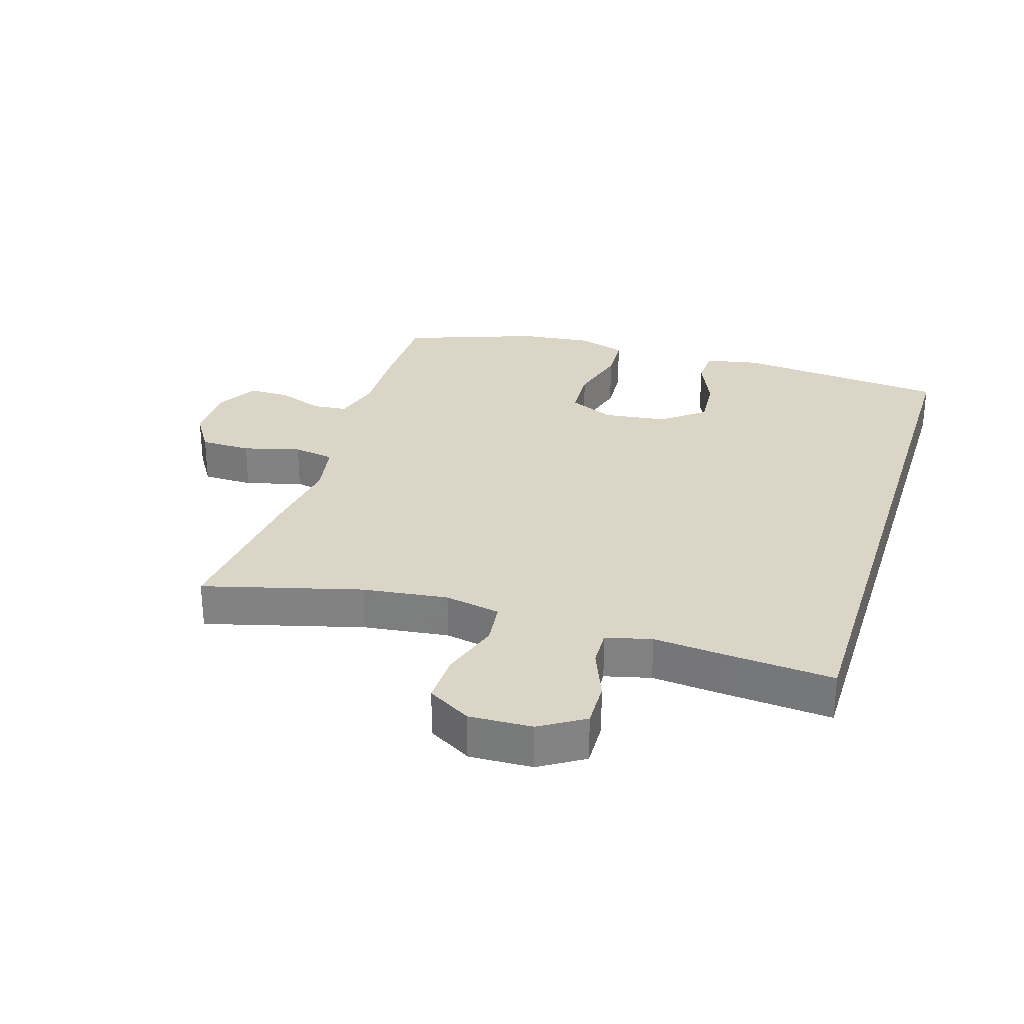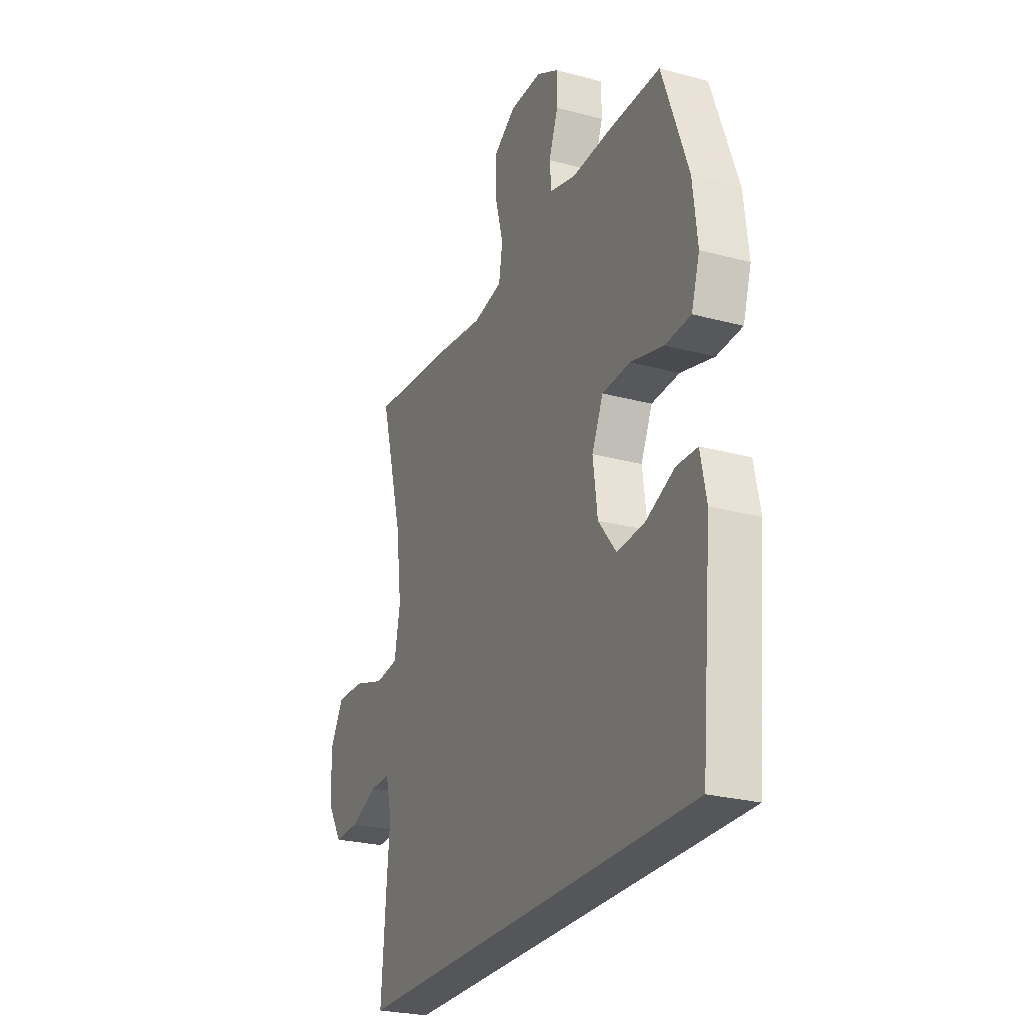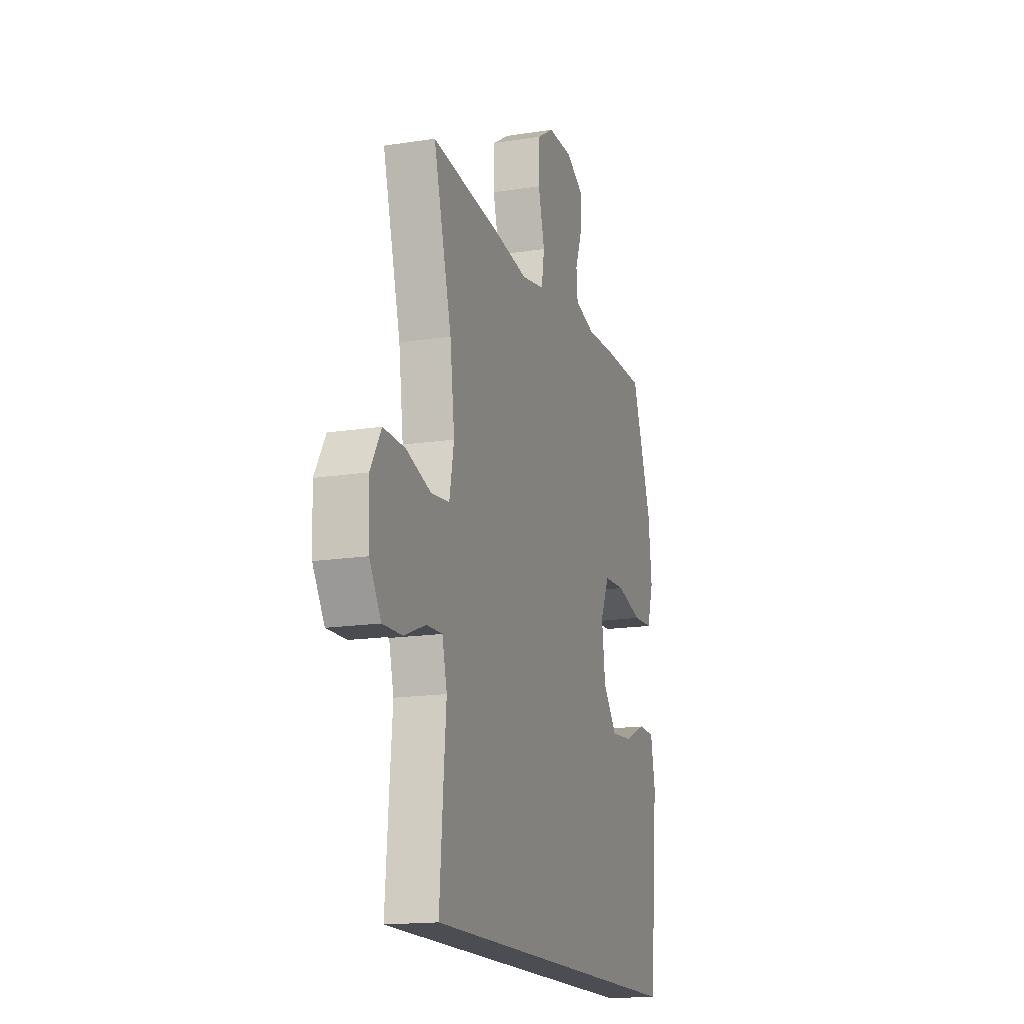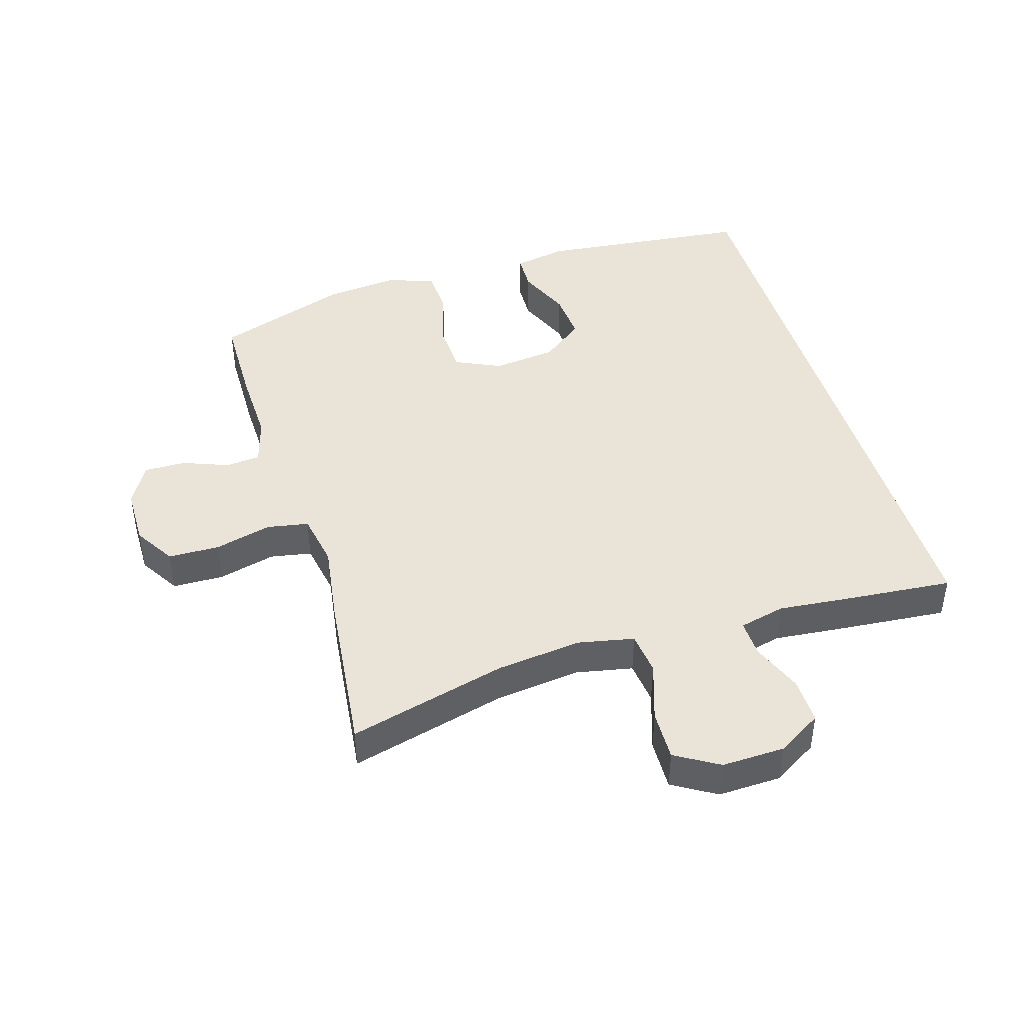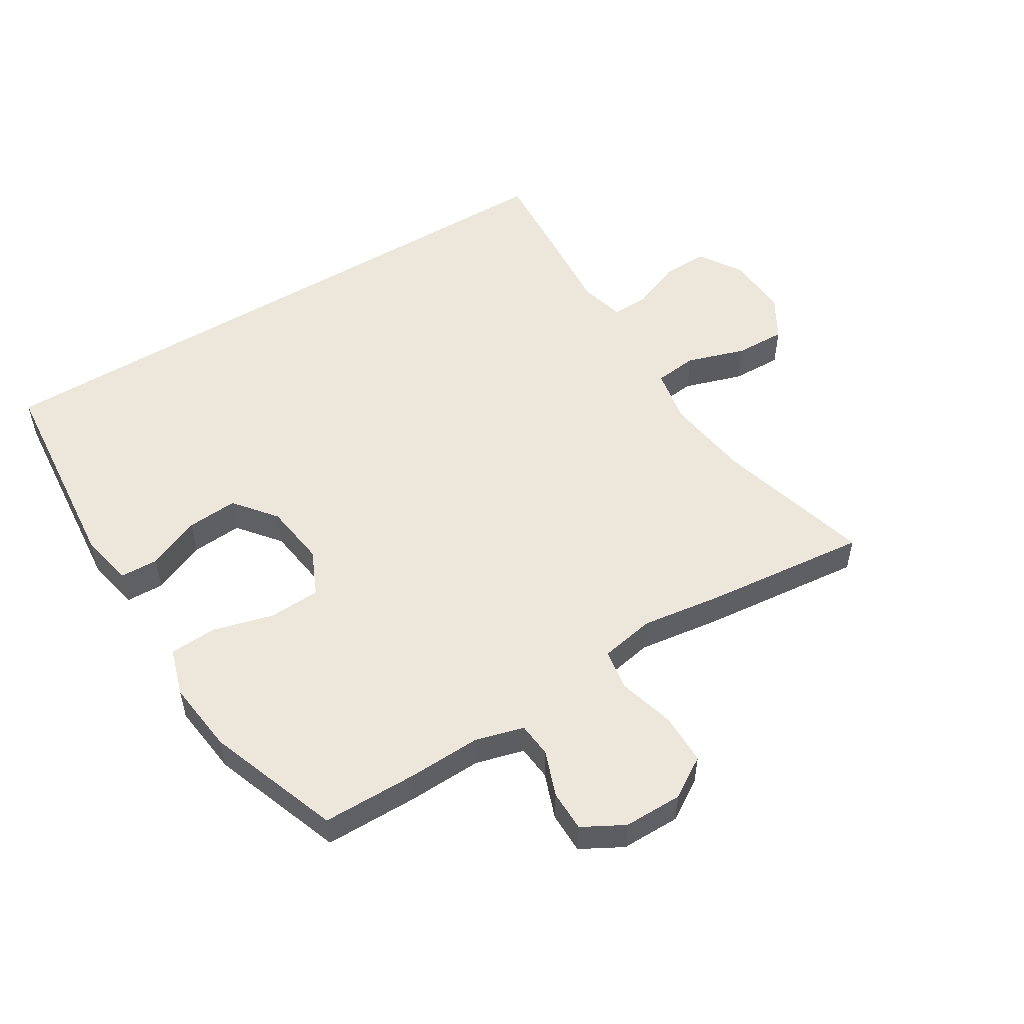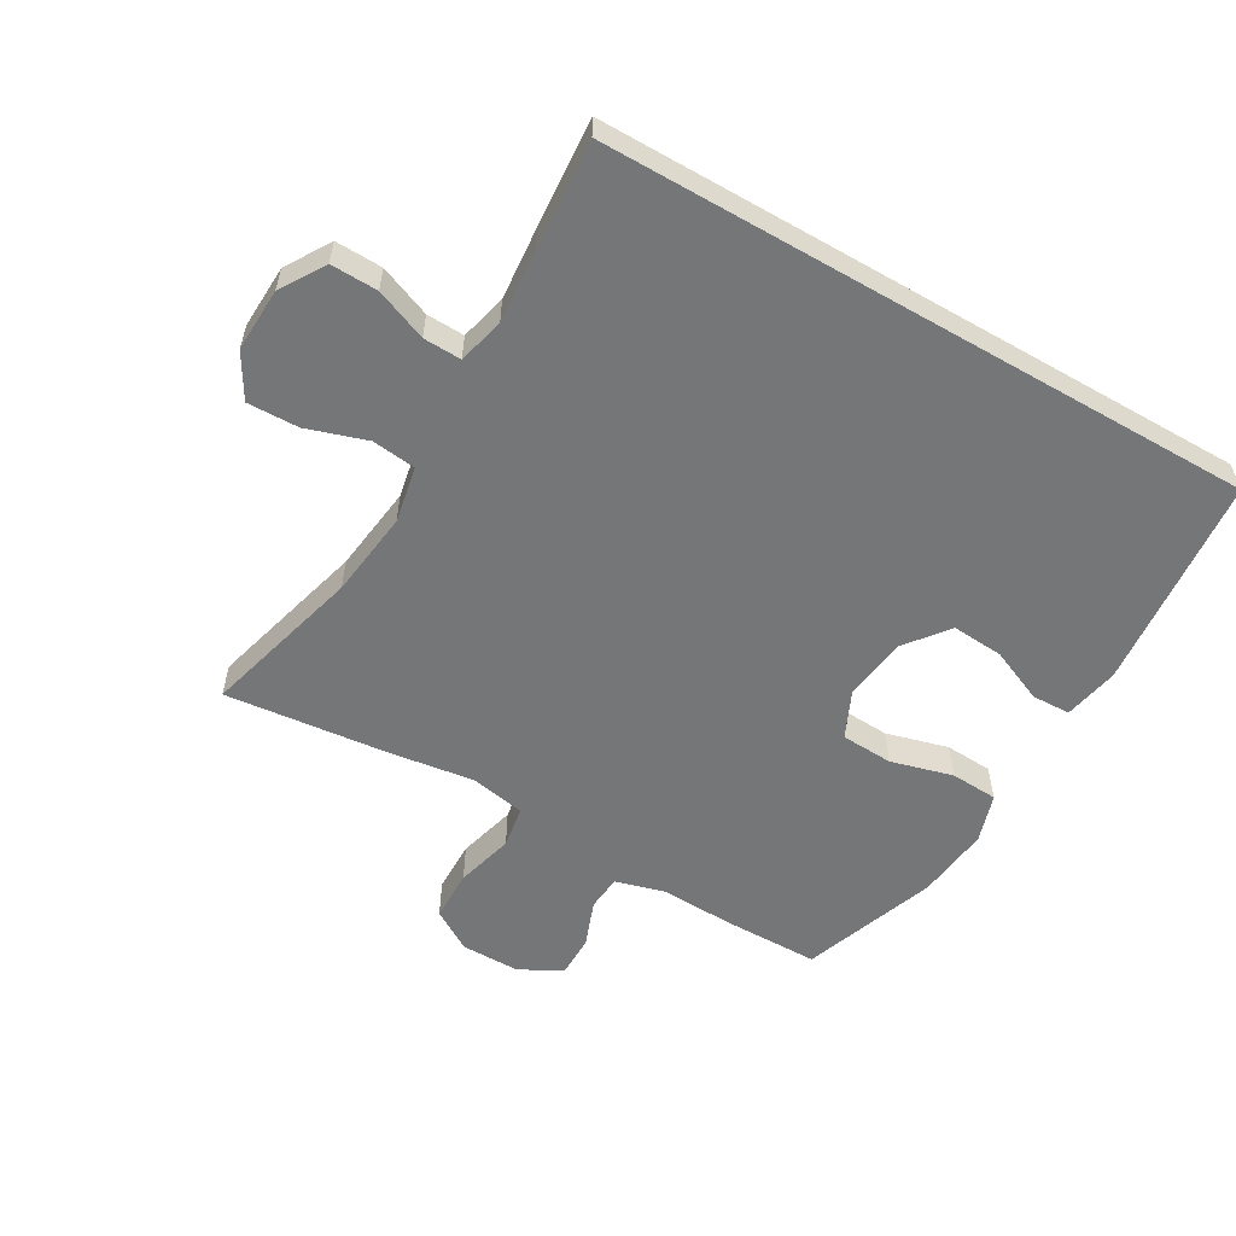
<metadata>
{"format":"obj","ext":"obj","renderer":"f3d","projection":"perspective","resolution":1024,"background":"white","views":[{"elev":29.0,"azim":107.4,"up":"+Y"},{"elev":-25.8,"azim":-113.2,"up":"+Z"},{"elev":-16.3,"azim":107.7,"up":"+Z"},{"elev":43.5,"azim":73.6,"up":"+Y"},{"elev":52.5,"azim":-31.7,"up":"+Y"},{"elev":-56.7,"azim":150.0,"up":"+Y"}]}
</metadata>
<code>
v 0.46 0.07 -0.5
v -0.554 0.07 -0.5
v -0.586 0.07 -0.165
v -0.569 0.07 -0.08
v -0.509 0.07 -0.078
v -0.425 0.07 -0.114
v -0.345 0.07 -0.12
v -0.293 0.07 -0.054
v -0.28 0.07 0.046
v -0.313 0.07 0.118
v -0.394 0.07 0.122
v -0.49 0.07 0.096
v -0.564 0.07 0.1
v -0.588 0.07 0.176
v -0.575 0.07 0.291
v -0.5 0.07 0.5
v -0.352 0.07 0.501
v -0.235 0.07 0.497
v -0.159 0.07 0.518
v -0.154 0.07 0.573
v -0.181 0.07 0.645
v -0.181 0.07 0.71
v -0.116 0.07 0.746
v -0.023 0.07 0.746
v 0.041 0.07 0.706
v 0.042 0.07 0.626
v 0.018 0.07 0.536
v 0.029 0.07 0.471
v 0.115 0.07 0.455
v 0.243 0.07 0.473
v 0.5 0.07 0.5
v 0.433 0.07 0.252
v 0.416 0.07 0.118
v 0.433 0.07 0.03
v 0.501 0.07 0.022
v 0.594 0.07 0.052
v 0.674 0.07 0.054
v 0.714 0.07 -0.014
v 0.71 0.07 -0.113
v 0.667 0.07 -0.182
v 0.594 0.07 -0.18
v 0.514 0.07 -0.148
v 0.455 0.07 -0.146
v 0.437 0.07 -0.218
v 0.447 0.07 -0.332
v 0.46 0 -0.5
v -0.554 0 -0.5
v -0.586 0 -0.165
v -0.569 0 -0.08
v -0.509 0 -0.078
v -0.425 0 -0.114
v -0.345 0 -0.12
v -0.293 0 -0.054
v -0.28 0 0.046
v -0.313 0 0.118
v -0.394 0 0.122
v -0.49 0 0.096
v -0.564 0 0.1
v -0.588 0 0.176
v -0.575 0 0.291
v -0.5 0 0.5
v -0.352 0 0.501
v -0.235 0 0.497
v -0.159 0 0.518
v -0.154 0 0.573
v -0.181 0 0.645
v -0.181 0 0.71
v -0.116 0 0.746
v -0.023 0 0.746
v 0.041 0 0.706
v 0.042 0 0.626
v 0.018 0 0.536
v 0.029 0 0.471
v 0.115 0 0.455
v 0.243 0 0.473
v 0.5 0 0.5
v 0.433 0 0.252
v 0.416 0 0.118
v 0.433 0 0.03
v 0.501 0 0.022
v 0.594 0 0.052
v 0.674 0 0.054
v 0.714 0 -0.014
v 0.71 0 -0.113
v 0.667 0 -0.182
v 0.594 0 -0.18
v 0.514 0 -0.148
v 0.455 0 -0.146
v 0.437 0 -0.218
v 0.447 0 -0.332
f 44 45 1 2
f 43 44 2 3
f 39 40 41 42
f 39 42 43
f 35 36 37 38
f 34 35 38 39
f 29 30 31 32
f 28 29 32 33
f 24 25 26 27
f 24 27 28
f 23 24 28
f 20 21 22 23
f 19 20 23 28
f 18 19 28 33
f 11 12 13 14
f 10 11 14 15
f 3 4 5 6
f 3 6 7
f 43 3 7
f 34 39 43 7
f 33 34 7 8
f 10 15 16 17
f 9 10 17 18
f 33 8 9
f 9 18 33
f 47 46 90 89
f 48 47 89 88
f 87 86 85 84
f 88 87 84
f 83 82 81 80
f 84 83 80 79
f 77 76 75 74
f 78 77 74 73
f 72 71 70 69
f 73 72 69
f 73 69 68
f 68 67 66 65
f 73 68 65 64
f 78 73 64 63
f 59 58 57 56
f 60 59 56 55
f 51 50 49 48
f 52 51 48
f 52 48 88
f 52 88 84 79
f 53 52 79 78
f 62 61 60 55
f 63 62 55 54
f 54 53 78
f 78 63 54
f 1 46 47 2
f 2 47 48 3
f 3 48 49 4
f 4 49 50 5
f 5 50 51 6
f 6 51 52 7
f 7 52 53 8
f 8 53 54 9
f 9 54 55 10
f 10 55 56 11
f 11 56 57 12
f 12 57 58 13
f 13 58 59 14
f 14 59 60 15
f 15 60 61 16
f 16 61 62 17
f 17 62 63 18
f 18 63 64 19
f 19 64 65 20
f 20 65 66 21
f 21 66 67 22
f 22 67 68 23
f 23 68 69 24
f 24 69 70 25
f 25 70 71 26
f 26 71 72 27
f 27 72 73 28
f 28 73 74 29
f 29 74 75 30
f 30 75 76 31
f 31 76 77 32
f 32 77 78 33
f 33 78 79 34
f 34 79 80 35
f 35 80 81 36
f 36 81 82 37
f 37 82 83 38
f 38 83 84 39
f 39 84 85 40
f 40 85 86 41
f 41 86 87 42
f 42 87 88 43
f 43 88 89 44
f 44 89 90 45
f 45 90 46 1

</code>
